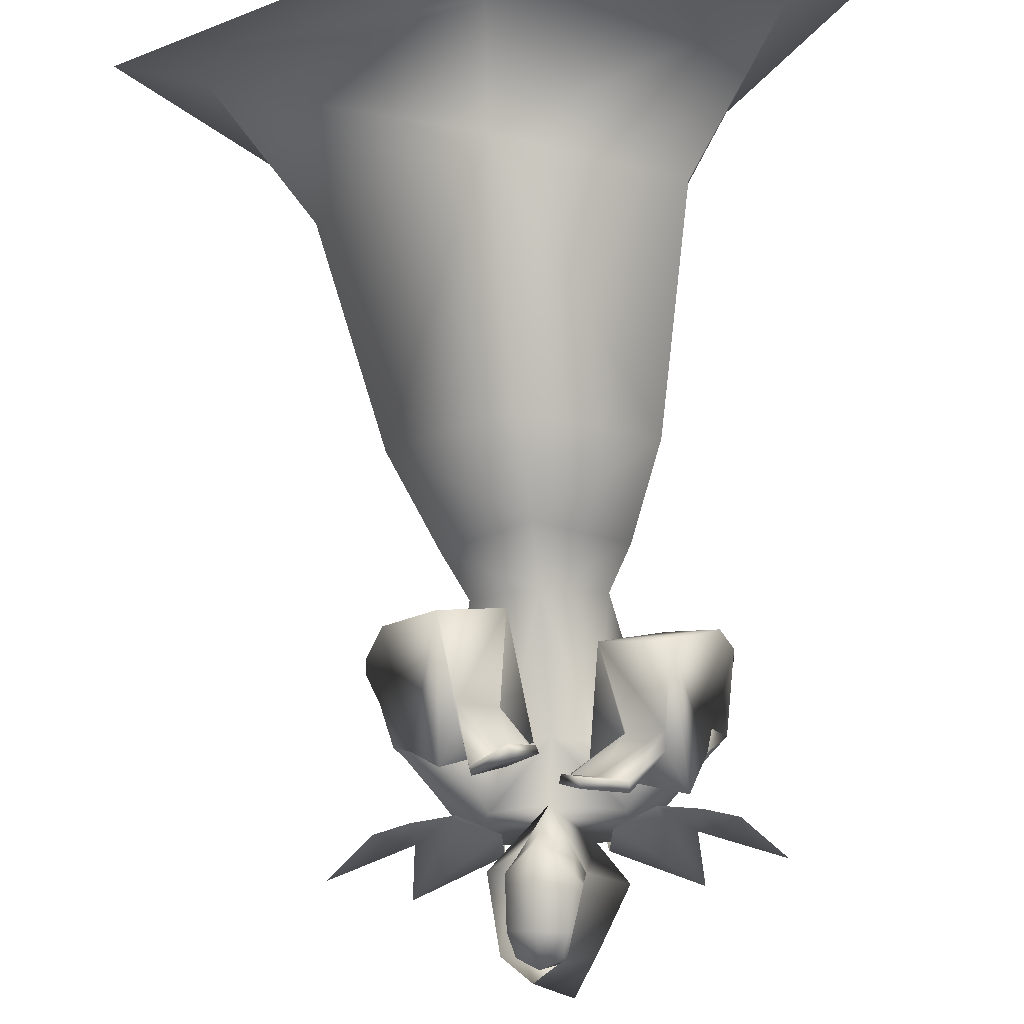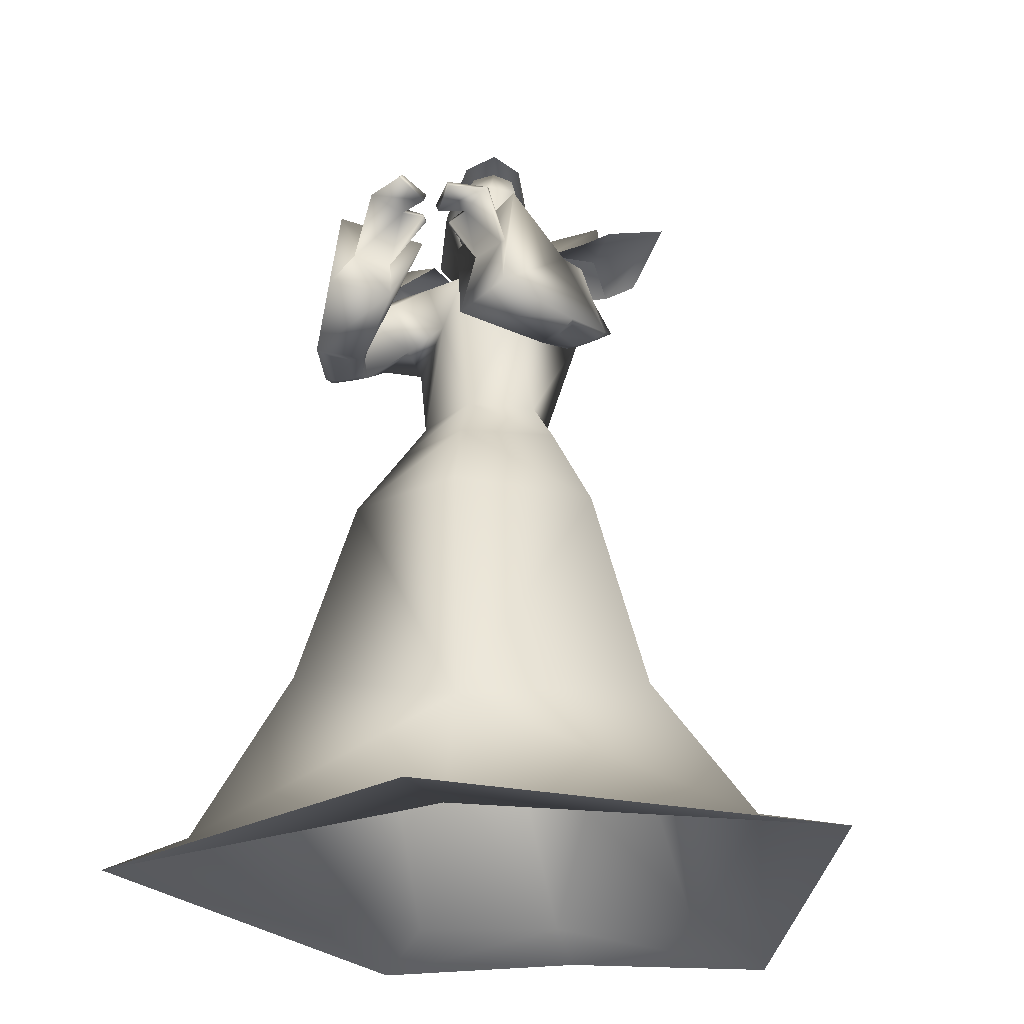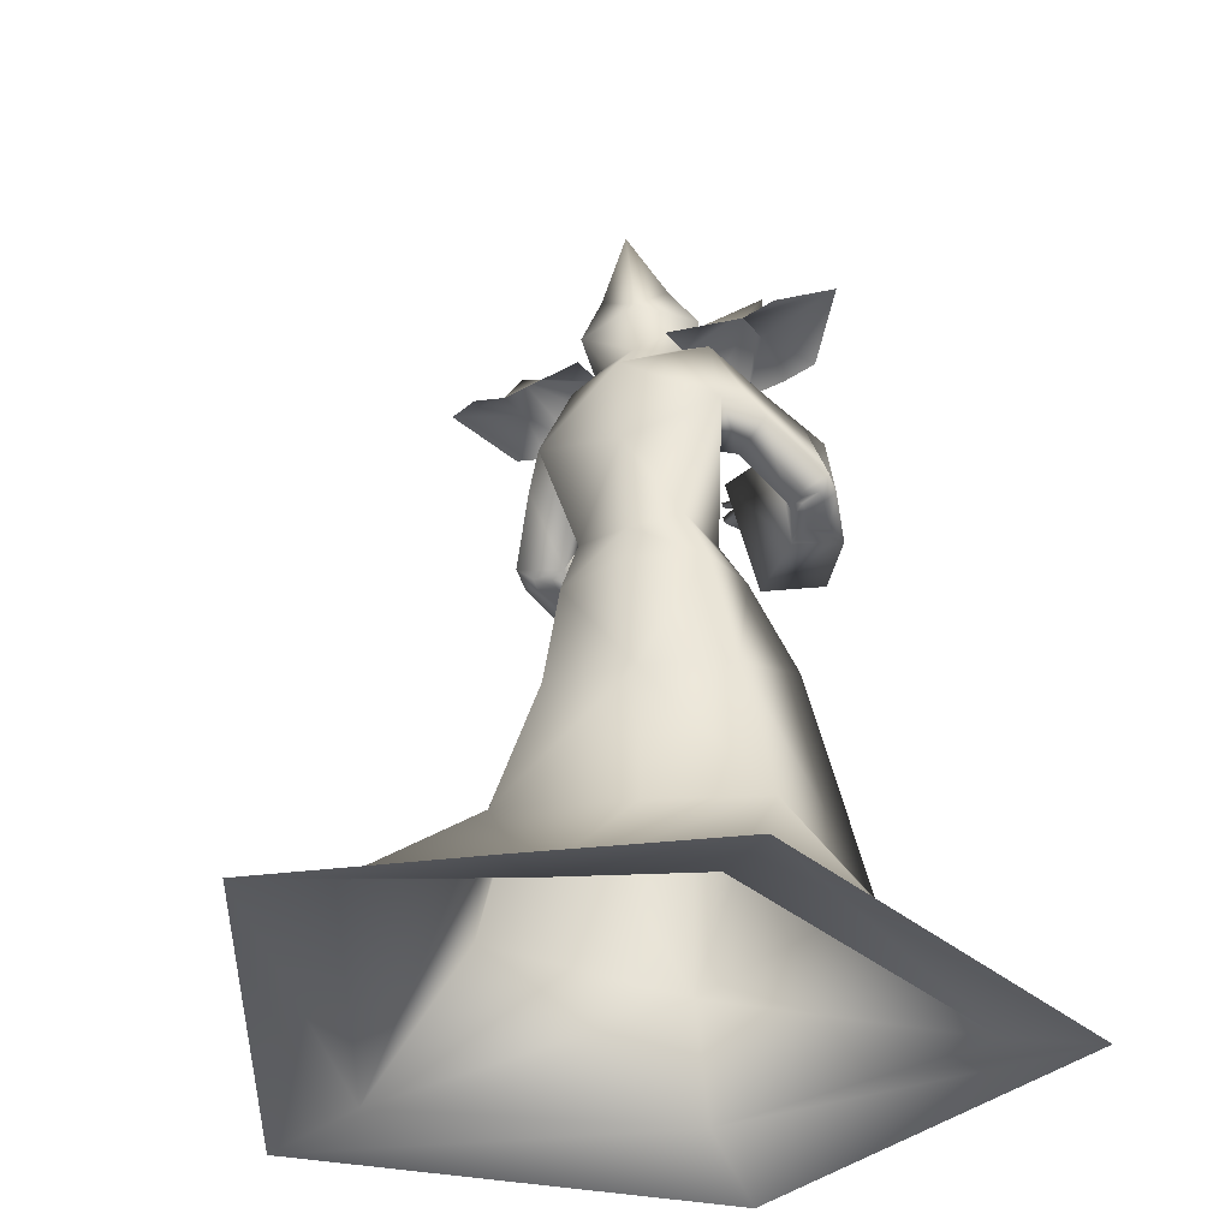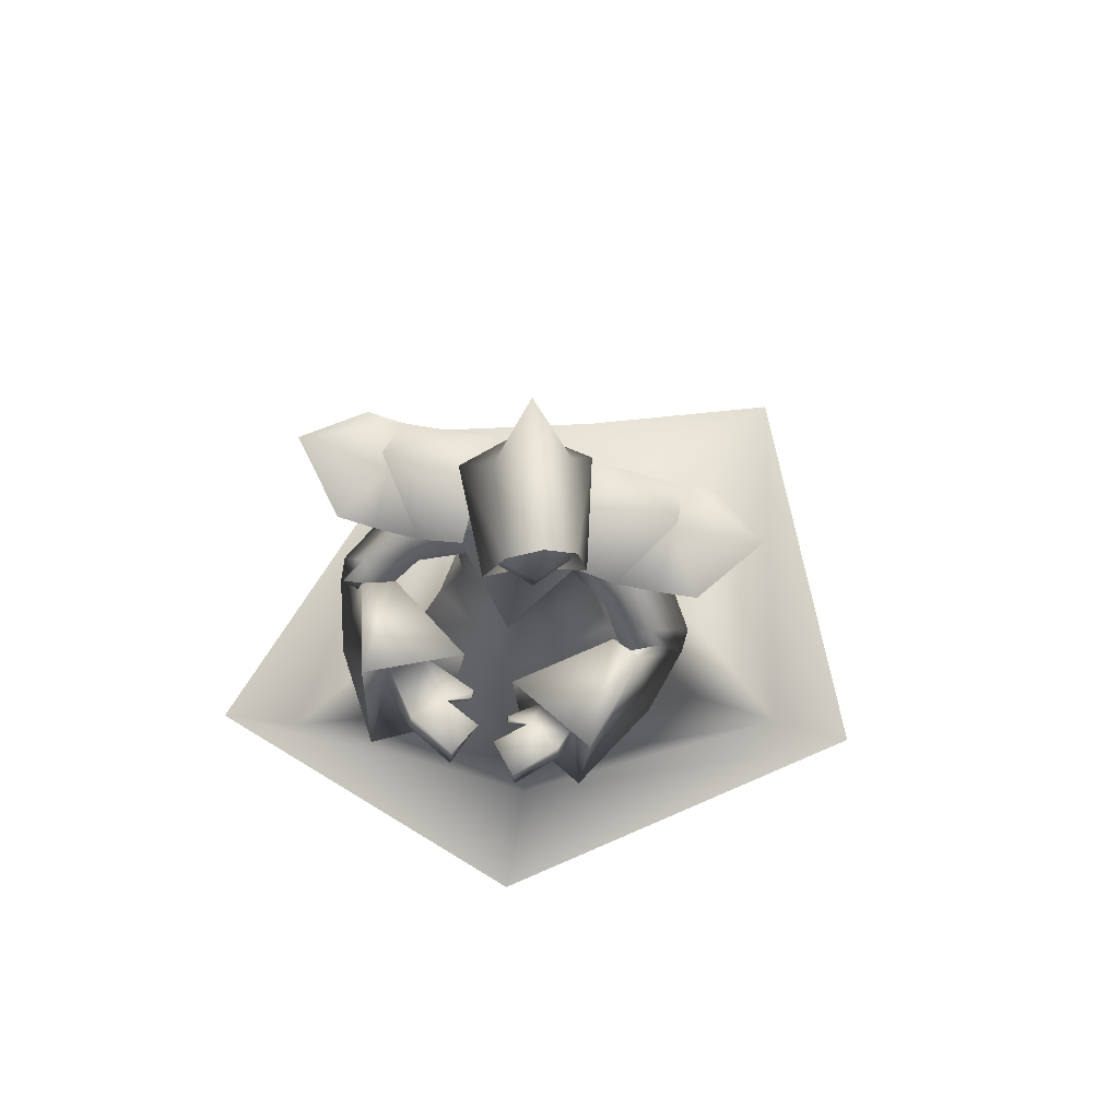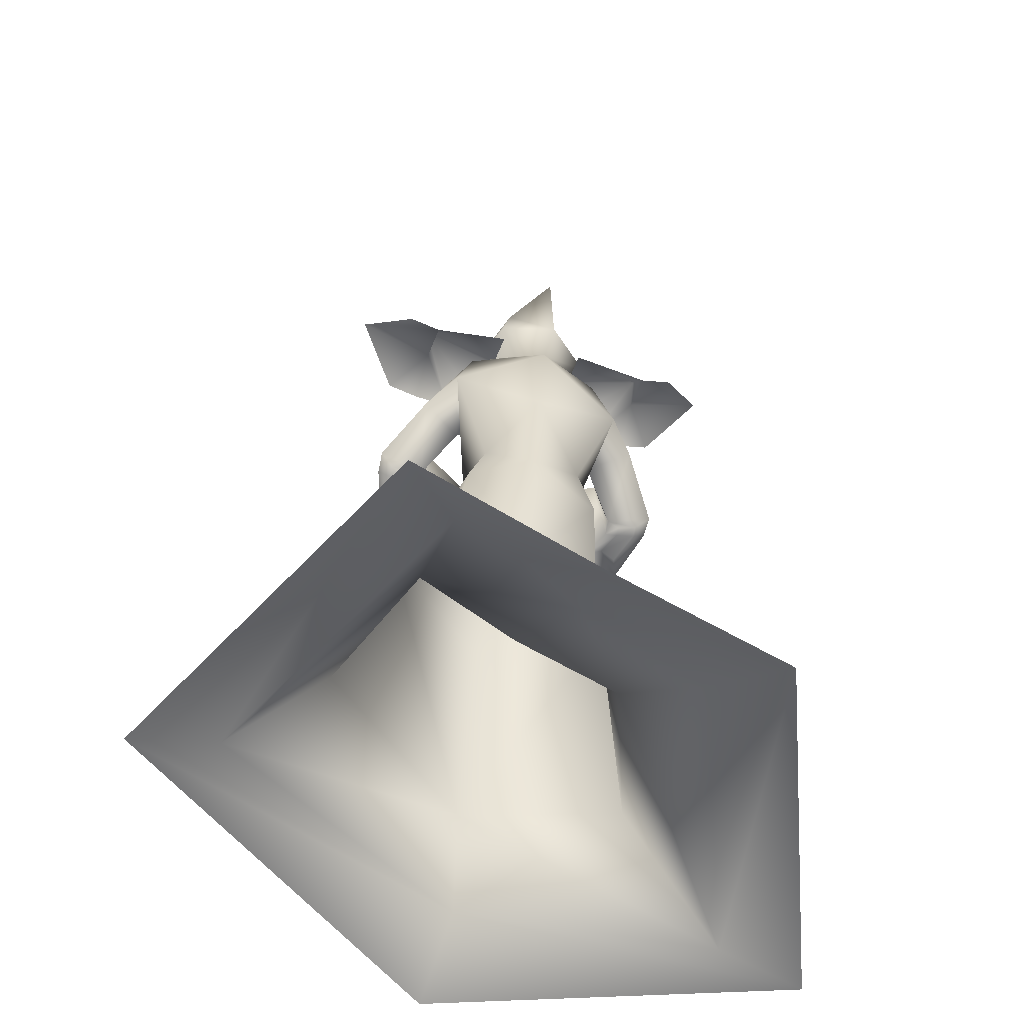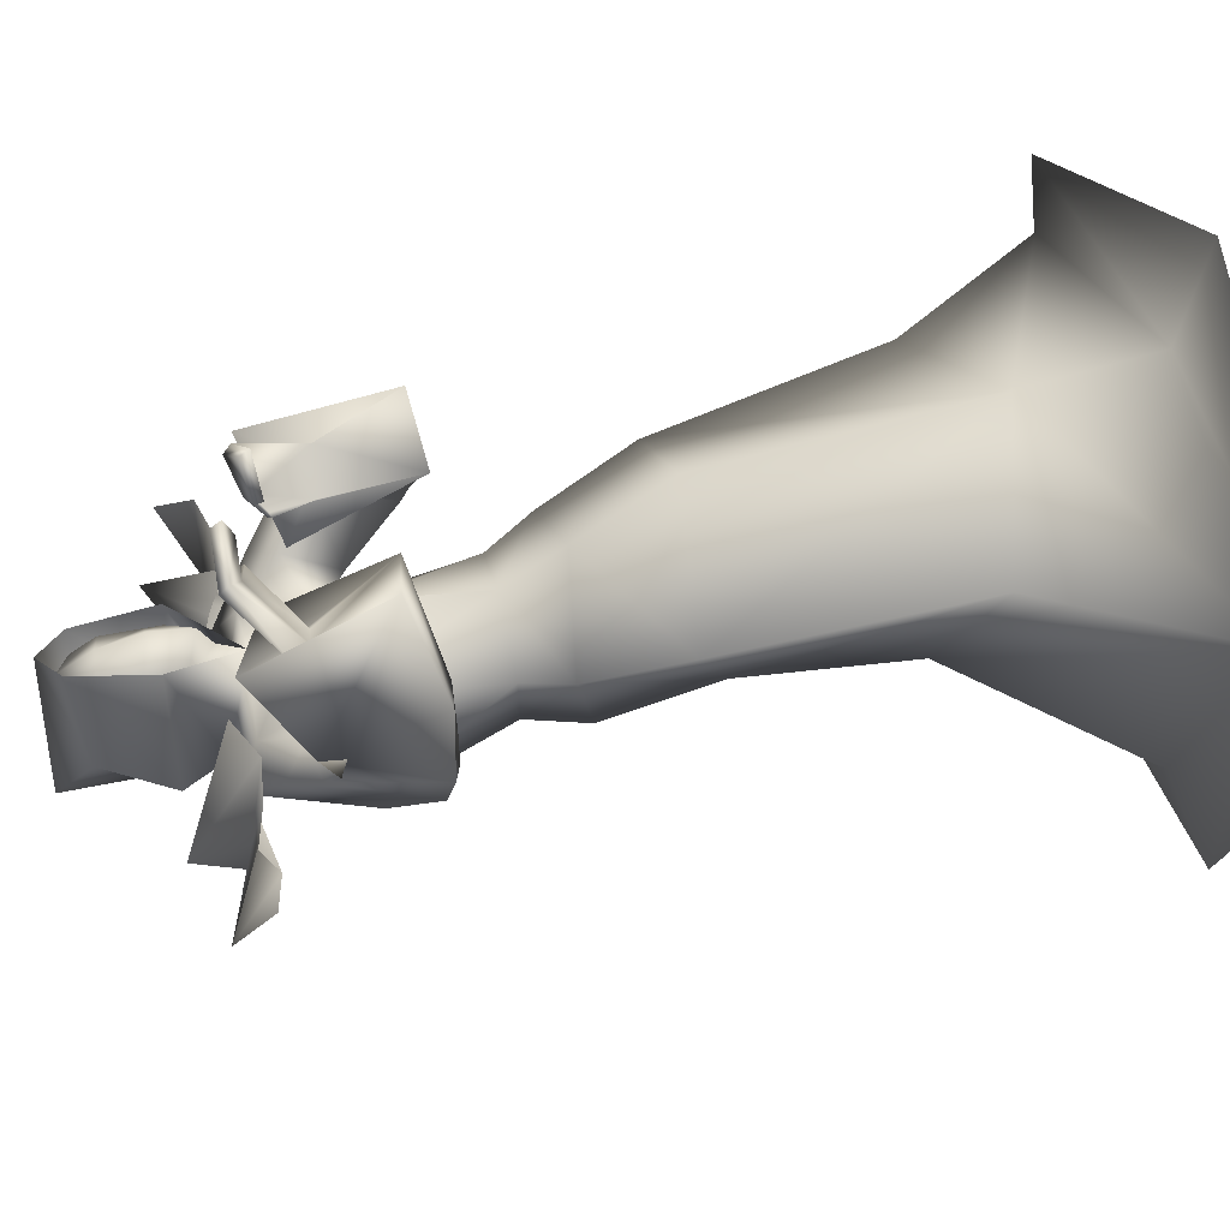
<metadata>
{"format":"obj","ext":"obj","renderer":"f3d","projection":"perspective","resolution":1024,"background":"white","views":[{"elev":75.4,"azim":177.2,"up":"+Z"},{"elev":-30.4,"azim":19.5,"up":"+Y"},{"elev":-40.9,"azim":-155.2,"up":"+Y"},{"elev":79.9,"azim":12.9,"up":"+Y"},{"elev":-56.1,"azim":164.1,"up":"+Y"},{"elev":52.9,"azim":-102.7,"up":"+Z"}]}
</metadata>
<code>
o Cube_Mage_mesh
v 0.381 0.7485 -0.7356
v -0.3547 0.7485 -0.7356
v 0.3872 0.7621 -0.5062
v -0.3609 0.7621 -0.5062
v 0.4934 0.8357 -0.6347
v -0.467 0.8357 -0.6347
v 0.3051 0.7289 -0.7331
v -0.2787 0.7289 -0.7331
v 0.1199 0.7602 -0.7376
v -0.09358 0.7602 -0.7376
v 0.3113 0.7425 -0.5036
v -0.2849 0.7425 -0.5036
v 0.3069 0.7718 -0.6233
v -0.2806 0.7718 -0.6233
v 0.1261 0.7738 -0.5081
v -0.09977 0.7738 -0.5081
v 0.1217 0.8032 -0.6277
v -0.09541 0.8032 -0.6277
v 0.2125 0.7445 -0.7353
v -0.1862 0.7445 -0.7353
v 0.2187 0.7315 -0.5024
v -0.1923 0.7315 -0.5024
v 0.3161 0.8847 -0.6319
v -0.2897 0.8847 -0.6319
v 0.04499 -0.3852 -0.5799
v 0.3149 -0.4204 -0.7202
v -0.2286 -0.4223 -0.5213
v 0.4614 -0.5534 -0.4833
v -0.3218 -0.5208 -0.244
v 0.0857 -0.6371 -0.2263
v 0.04002 -0.8903 -1.063
v 0.3545 -0.8943 -1.208
v -0.2755 -0.8943 -0.9428
v 0.6895 -0.8959 -0.5099
v -0.5484 -0.8959 -0.2182
v 0.07858 -0.9152 -0.1796
v 0.02963 -0.07237 -0.627
v 0.2349 -0.06792 -0.6523
v -0.1714 -0.08147 -0.5544
v 0.3308 -0.03795 -0.4829
v -0.2411 -0.01024 -0.3845
v 0.06032 -0.04502 -0.2638
v 0.0725 0.7739 -0.685
v -0.07179 0.7808 -0.6627
v -0.004377 0.7798 -0.7039
v 0.02753 0.7196 -0.4929
v 0.1835 0.7759 -0.6359
v -0.1609 0.7771 -0.6438
v 0.1509 0.7252 -0.5423
v -0.1302 0.7325 -0.5416
v 0.01237 0.6962 -0.7552
v 0.0187 0.4907 -0.7264
v 0.2375 0.5737 -0.6901
v -0.2036 0.5624 -0.6861
v 0.0179 0.6002 -0.3854
v 0.1101 0.5914 -0.5418
v -0.08024 0.5915 -0.5282
v 0.02447 0.281 -0.4473
v 0.1699 0.2806 -0.5256
v -0.1213 0.2783 -0.5252
v 0.02425 0.2654 -0.6814
v 0.1486 0.2745 -0.6639
v -0.1004 0.2725 -0.6635
v 0.3113 0.6243 -0.4406
v -0.3022 0.6412 -0.4505
v 0.2673 0.5662 -0.3879
v -0.2617 0.592 -0.3872
v 0.3888 0.4364 -0.4895
v -0.3659 0.4466 -0.4754
v 0.2762 0.4063 -0.4734
v -0.2556 0.4231 -0.451
v 0.3012 0.6167 -0.3827
v -0.2934 0.6446 -0.4015
v 0.2375 0.5919 -0.4105
v -0.2283 0.6182 -0.4245
v 0.3455 0.3735 -0.3106
v -0.3248 0.4181 -0.2833
v 0.2436 0.3675 -0.3718
v -0.2227 0.4056 -0.3428
v 0.2727 0.5653 -0.4031
v -0.2746 0.5818 -0.3856
v 0.3367 0.5997 -0.4191
v -0.3352 0.613 -0.4023
v 0.3864 0.4111 -0.4453
v -0.3643 0.4289 -0.4298
v 0.2775 0.3884 -0.4406
v -0.2575 0.4108 -0.4174
v 0.2268 0.1774 -0.5028
v -0.1712 0.1839 -0.4905
v 0.02097 0.1684 -0.6933
v 0.1901 0.1635 -0.6644
v -0.1465 0.1504 -0.6504
v 0.1022 0.6877 -0.0786
v -0.02383 0.7524 -0.08975
v 0.04852 0.6735 -0.1386
v 0.01359 0.73 -0.1589
v 0.1088 0.6642 -0.06657
v -0.0244 0.7314 -0.07251
v 0.05447 0.6561 -0.1415
v 0.00904 0.7121 -0.157
v 0.1256 0.5874 -0.2505
v -0.1304 0.6521 -0.2795
v 0.202 0.5845 -0.2222
v -0.1997 0.6626 -0.2418
v 0.202 0.5565 -0.1892
v -0.1986 0.6273 -0.2088
v 0.1186 0.5632 -0.2367
v -0.1251 0.6194 -0.2658
v 0.2049 0.6329 -0.4716
v -0.1937 0.6513 -0.4721
v 0.2549 0.6895 -0.5109
v -0.2416 0.7004 -0.5226
v 0.3016 0.5418 -0.6074
v -0.2729 0.5402 -0.6043
v 0.1989 0.5242 -0.5431
v -0.1766 0.5353 -0.529
v 0.3084 0.3882 -0.445
v -0.2872 0.409 -0.4228
v 0.3553 0.3978 -0.4469
v -0.3332 0.4167 -0.428
v 0.2859 0.3871 -0.3805
v -0.2659 0.4209 -0.3549
v 0.3284 0.3898 -0.3573
v -0.3085 0.4259 -0.3323
v 0.3095 0.3995 -0.4635
v -0.288 0.4171 -0.442
v 0.3548 0.4109 -0.4688
v -0.3324 0.4261 -0.4507
v 0.03451 0.1545 -0.3702
v 0.05609 0.6294 -0.2724
v -0.04954 0.6914 -0.2978
v 0.242 0.6847 -0.1712
v -0.2384 0.7554 -0.2078
v 0.2326 0.3878 -0.1196
v -0.2134 0.4751 -0.09958
v 0.09703 0.3739 -0.1926
v -0.07707 0.4544 -0.1695
v 0.1108 0.6866 -0.1904
v -0.06225 0.734 -0.1951
v 0.1805 0.7072 -0.1547
v -0.1199 0.7571 -0.1435
v 0.1834 0.6917 -0.1344
v -0.1193 0.7379 -0.1223
v 0.1094 0.6724 -0.1851
v -0.06245 0.7151 -0.1897
v 0.06644 0.6497 -0.1856
v -0.01346 0.7056 -0.2093
v 0.06788 0.6544 -0.1869
v -0.01402 0.7129 -0.211
v 0.06303 0.6469 -0.1965
v -0.01255 0.7006 -0.2261
v 0.06434 0.6519 -0.198
v -0.0128 0.7085 -0.2281
v 0.1192 0.8464 -0.7234
v -0.1356 0.8715 -0.6423
v -0.0239 0.8825 -0.7395
v 0.1603 0.8497 -0.4968
v -0.03809 0.8692 -0.4336
v 0.08837 0.9983 -0.6793
v -0.05871 1.013 -0.6325
v -0.009776 1.091 -0.7596
v 0.1411 1.021 -0.4949
v 0.008709 1.034 -0.4527
v 0.07883 1.079 -0.4776
v 0.4868 -0.9497 -1.36
v -0.4206 -0.9497 -1.083
v 0.8941 -0.9517 -0.5111
v -0.7523 -0.9517 -0.2016
v 0.08973 -0.9628 0.07576
v 0.03385 -0.935 -1.204
v -0.009746 0.8043 -0.6708
v 0.07949 0.8577 -0.617
v -0.04086 0.8696 -0.5787
v -0.01063 0.9009 -0.7035
v 0.09752 0.886 -0.6262
v -0.05553 0.9011 -0.5775
v 0.06689 1.006 -0.662
v -0.03019 1.016 -0.6311
v 0.01167 1.024 -0.6716
v 0.09971 0.8202 -0.5381
v -0.01845 0.8319 -0.5005
v 0.04636 0.7727 -0.4848
v 0.11 1.022 -0.527
v 0.01552 1.031 -0.4969
v 0.06372 1.05 -0.516
v 0.1239 0.8534 -0.5096
v -0.01563 0.8671 -0.4652
v 0.05991 0.7999 -0.4506
v 0.09417 0.9367 -0.646
v -0.05517 0.9514 -0.5984
v -0.000193 0.943 -0.6837
v 0.1258 0.9698 -0.5107
v 0.002833 0.9819 -0.4716
v 0.07005 0.9755 -0.4731
v 0.0965 0.9015 -0.6322
v -0.05542 0.9165 -0.5839
v -0.007435 0.9138 -0.6974
v 0.1245 0.889 -0.5099
v -0.009979 0.9022 -0.4671
v 0.06899 0.8855 -0.4486
f 3 5 13
f 3 13 11
f 14 6 4
f 14 4 12
f 5 1 7
f 5 7 13
f 8 2 6
f 8 6 14
f 13 23 21
f 13 21 11
f 22 24 14
f 22 14 12
f 23 17 15
f 23 15 21
f 16 18 24
f 16 24 22
f 7 19 23
f 7 23 13
f 24 20 8
f 24 8 14
f 19 9 17
f 19 17 23
f 18 10 20
f 18 20 24
f 26 32 31
f 26 31 25
f 31 33 27
f 31 27 25
f 26 28 34
f 26 34 32
f 35 29 27
f 35 27 33
f 30 36 34
f 30 34 28
f 35 36 30
f 35 30 29
f 37 38 26
f 37 26 25
f 27 39 37
f 27 37 25
f 38 40 28
f 38 28 26
f 29 41 39
f 29 39 27
f 40 42 30
f 40 30 28
f 30 42 41
f 30 41 29
f 43 46 49
f 43 49 47
f 50 46 44
f 50 44 48
f 43 47 51
f 43 51 45
f 51 48 44
f 51 44 45
f 51 47 53
f 51 53 52
f 54 48 51
f 54 51 52
f 49 46 55
f 49 55 56
f 55 46 50
f 55 50 57
f 56 55 58
f 56 58 59
f 58 55 57
f 58 57 60
f 52 53 62
f 52 62 61
f 63 54 52
f 63 52 61
f 53 56 59
f 53 59 62
f 60 57 54
f 60 54 63
f 66 80 82
f 66 82 64
f 83 81 67
f 83 67 65
f 80 74 72
f 80 72 82
f 73 75 81
f 73 81 83
f 70 86 80
f 70 80 66
f 81 87 71
f 81 71 67
f 86 78 74
f 86 74 80
f 75 79 87
f 75 87 81
f 61 62 91
f 61 91 90
f 92 63 61
f 92 61 90
f 62 59 88
f 62 88 91
f 89 60 63
f 89 63 92
f 93 95 99
f 93 99 97
f 100 96 94
f 100 94 98
f 49 109 111
f 49 111 47
f 112 110 50
f 112 50 48
f 109 66 64
f 109 64 111
f 65 67 110
f 65 110 112
f 47 111 113
f 47 113 53
f 114 112 48
f 114 48 54
f 111 64 68
f 111 68 113
f 69 65 112
f 69 112 114
f 56 115 109
f 56 109 49
f 110 116 57
f 110 57 50
f 115 70 66
f 115 66 109
f 67 71 116
f 67 116 110
f 53 113 115
f 53 115 56
f 116 114 54
f 116 54 57
f 113 68 70
f 113 70 115
f 71 69 114
f 71 114 116
f 64 82 84
f 64 84 68
f 85 83 65
f 85 65 69
f 72 76 84
f 72 84 82
f 85 77 73
f 85 73 83
f 86 70 125
f 86 125 117
f 126 71 87
f 126 87 118
f 78 86 117
f 78 117 121
f 118 87 79
f 118 79 122
f 84 76 123
f 84 123 119
f 124 77 85
f 124 85 120
f 68 84 119
f 68 119 127
f 120 85 69
f 120 69 128
f 76 78 121
f 76 121 123
f 122 79 77
f 122 77 124
f 70 68 127
f 70 127 125
f 128 69 71
f 128 71 126
f 127 119 117
f 127 117 125
f 118 120 128
f 118 128 126
f 119 123 121
f 119 121 117
f 122 124 120
f 122 120 118
f 58 129 88
f 58 88 59
f 89 129 58
f 89 58 60
f 74 130 132
f 74 132 72
f 133 131 75
f 133 75 73
f 72 132 134
f 72 134 76
f 135 133 73
f 135 73 77
f 78 136 130
f 78 130 74
f 131 137 79
f 131 79 75
f 76 134 136
f 76 136 78
f 137 135 77
f 137 77 79
f 101 138 140
f 101 140 103
f 141 139 102
f 141 102 104
f 138 95 93
f 138 93 140
f 94 96 139
f 94 139 141
f 103 140 142
f 103 142 105
f 143 141 104
f 143 104 106
f 140 93 97
f 140 97 142
f 98 94 141
f 98 141 143
f 144 99 95
f 144 95 138
f 96 100 145
f 96 145 139
f 105 142 144
f 105 144 107
f 145 143 106
f 145 106 108
f 142 97 99
f 142 99 144
f 100 98 143
f 100 143 145
f 144 138 148
f 144 148 146
f 149 139 145
f 149 145 147
f 107 144 146
f 107 146 150
f 147 145 108
f 147 108 151
f 138 101 152
f 138 152 148
f 153 102 139
f 153 139 149
f 101 107 150
f 101 150 152
f 151 108 102
f 151 102 153
f 150 146 148
f 150 148 152
f 149 147 151
f 149 151 153
f 105 107 136
f 105 136 134
f 137 108 106
f 137 106 135
f 103 105 134
f 103 134 132
f 135 106 104
f 135 104 133
f 101 103 132
f 101 132 130
f 133 104 102
f 133 102 131
f 101 130 136
f 101 136 107
f 137 131 102
f 137 102 108
f 40 88 129
f 40 129 42
f 129 89 41
f 129 41 42
f 38 91 88
f 38 88 40
f 89 92 39
f 89 39 41
f 37 90 91
f 37 91 38
f 92 90 37
f 92 37 39
f 45 156 154
f 45 154 43
f 155 156 45
f 155 45 44
f 43 154 157
f 43 157 46
f 158 155 44
f 158 44 46
f 156 161 159
f 156 159 154
f 160 161 156
f 160 156 155
f 154 159 162
f 154 162 157
f 163 160 155
f 163 155 158
f 159 161 164
f 159 164 162
f 164 161 160
f 164 160 163
f 34 167 165
f 34 165 32
f 166 168 35
f 166 35 33
f 36 169 167
f 36 167 34
f 168 169 36
f 168 36 35
f 165 170 31
f 165 31 32
f 31 170 166
f 31 166 33
f 186 180 172
f 186 172 175
f 173 181 187
f 173 187 176
f 175 172 171
f 175 171 174
f 171 173 176
f 171 176 174
f 183 177 179
f 183 179 185
f 179 178 184
f 179 184 185
f 180 186 188
f 180 188 182
f 188 187 181
f 188 181 182
f 171 172 43
f 171 43 45
f 44 173 171
f 44 171 45
f 180 46 43
f 180 43 172
f 44 46 181
f 44 181 173
f 182 46 180
f 181 46 182
f 189 177 183
f 189 183 192
f 184 178 190
f 184 190 193
f 177 189 191
f 177 191 179
f 191 190 178
f 191 178 179
f 192 183 185
f 192 185 194
f 185 184 193
f 185 193 194
f 175 195 198
f 175 198 186
f 199 196 176
f 199 176 187
f 195 189 192
f 195 192 198
f 193 190 196
f 193 196 199
f 189 195 197
f 189 197 191
f 197 196 190
f 197 190 191
f 195 175 174
f 195 174 197
f 174 176 196
f 174 196 197
f 186 198 200
f 186 200 188
f 200 199 187
f 200 187 188
f 198 192 194
f 198 194 200
f 194 193 199
f 194 199 200

</code>
